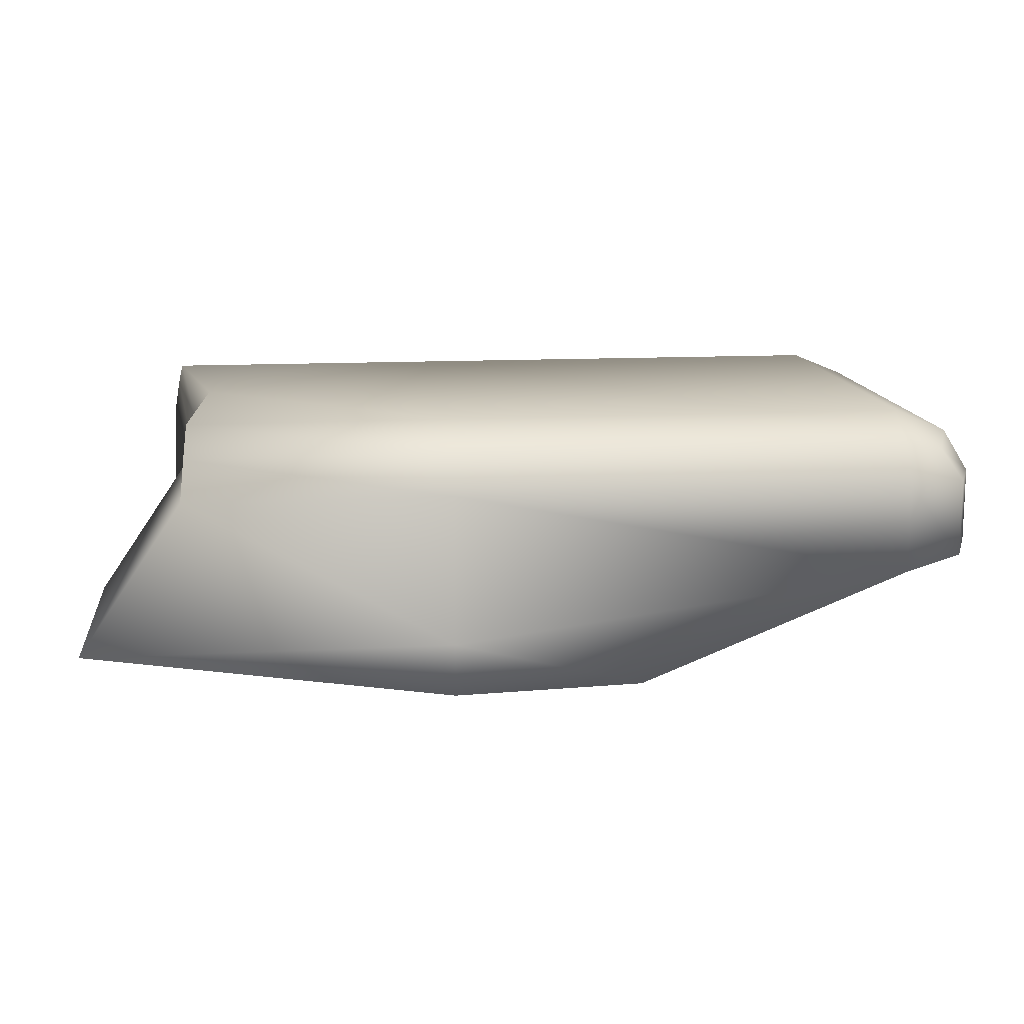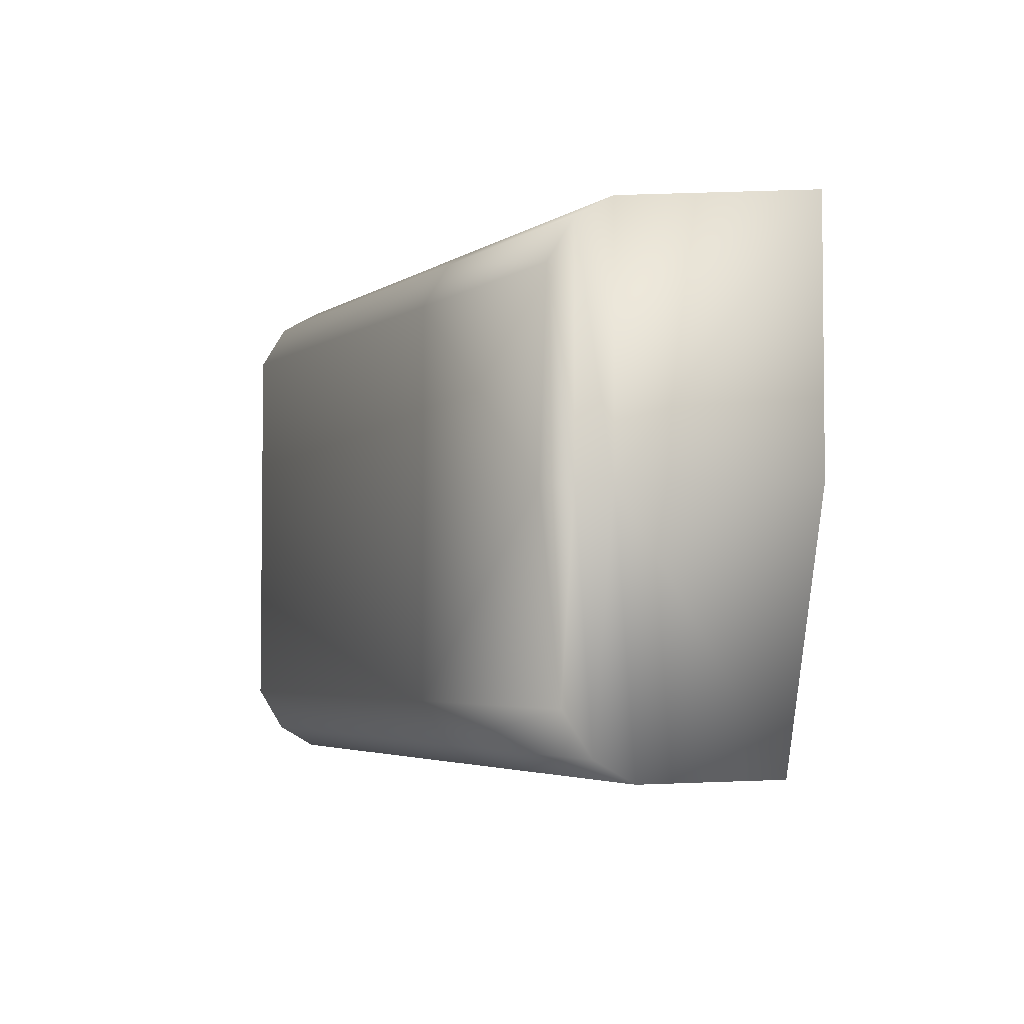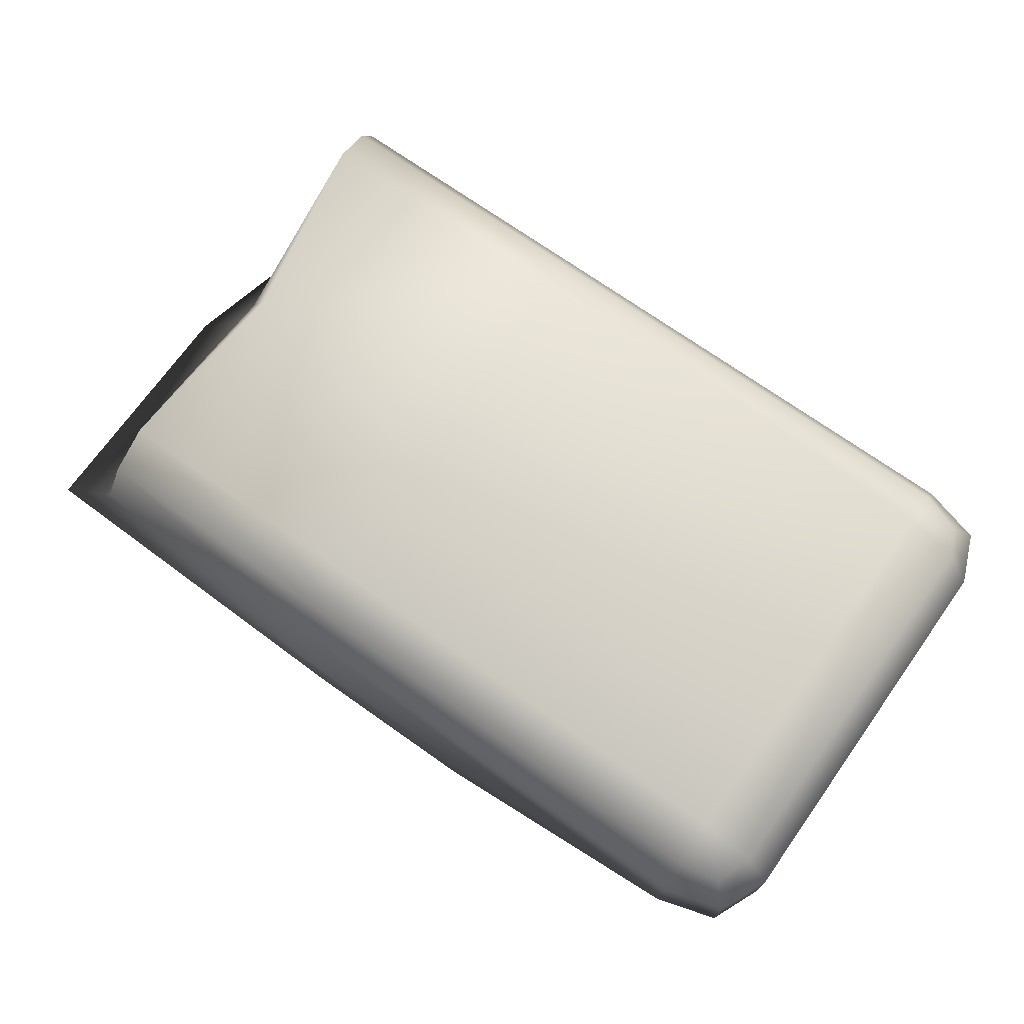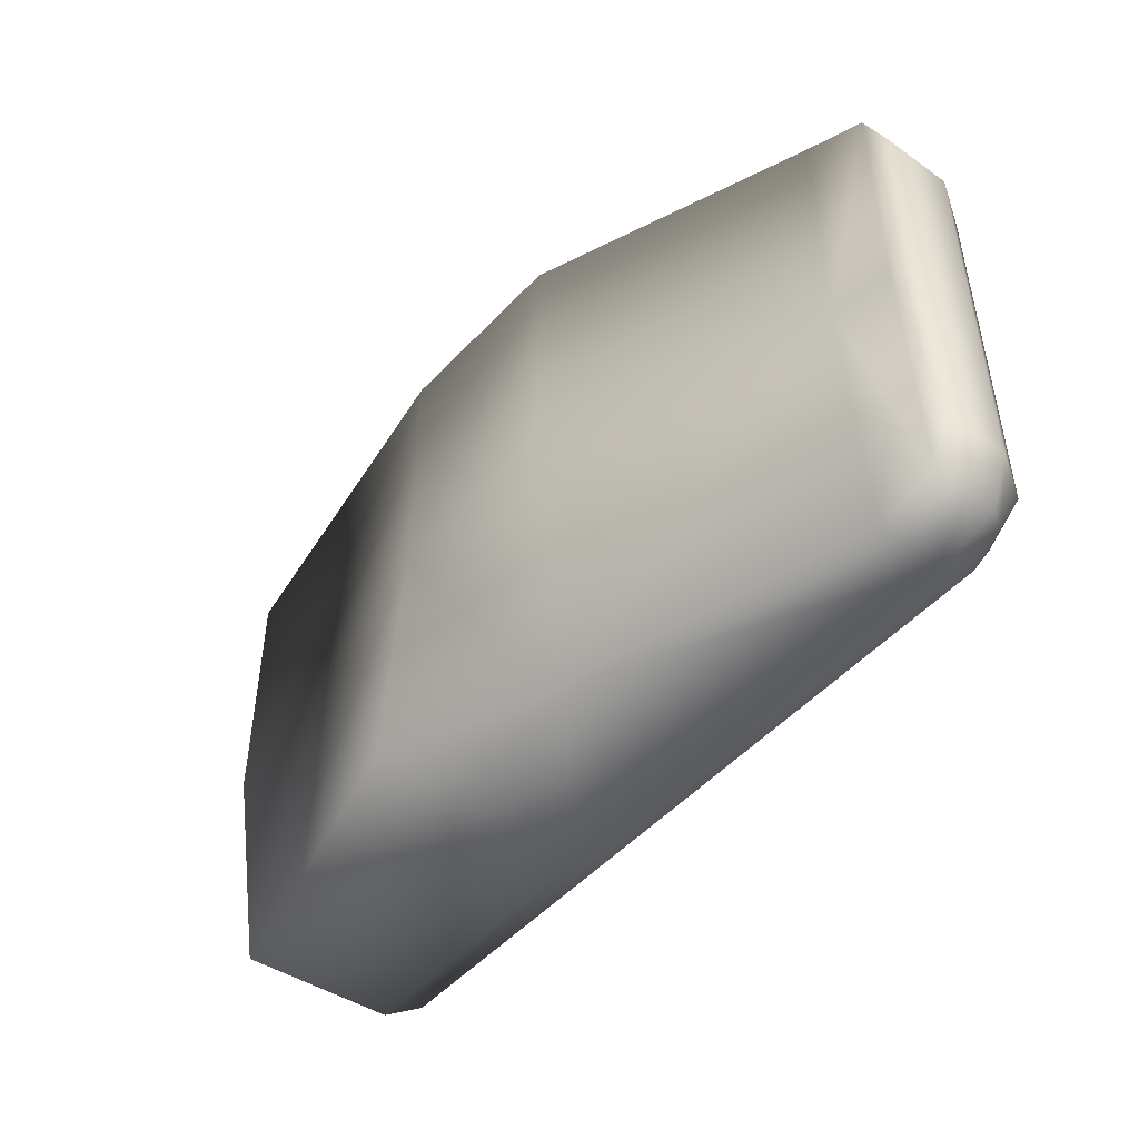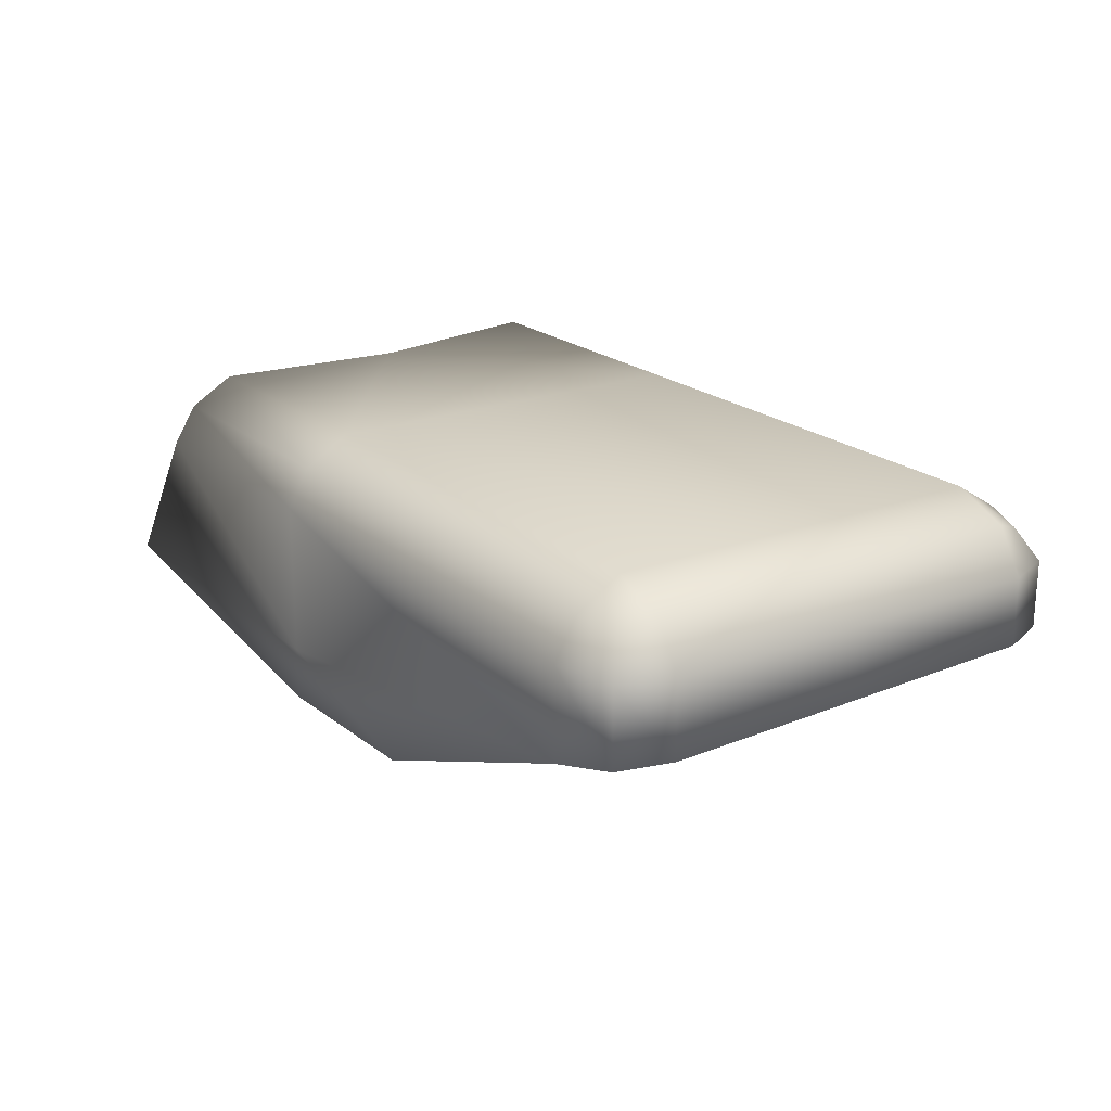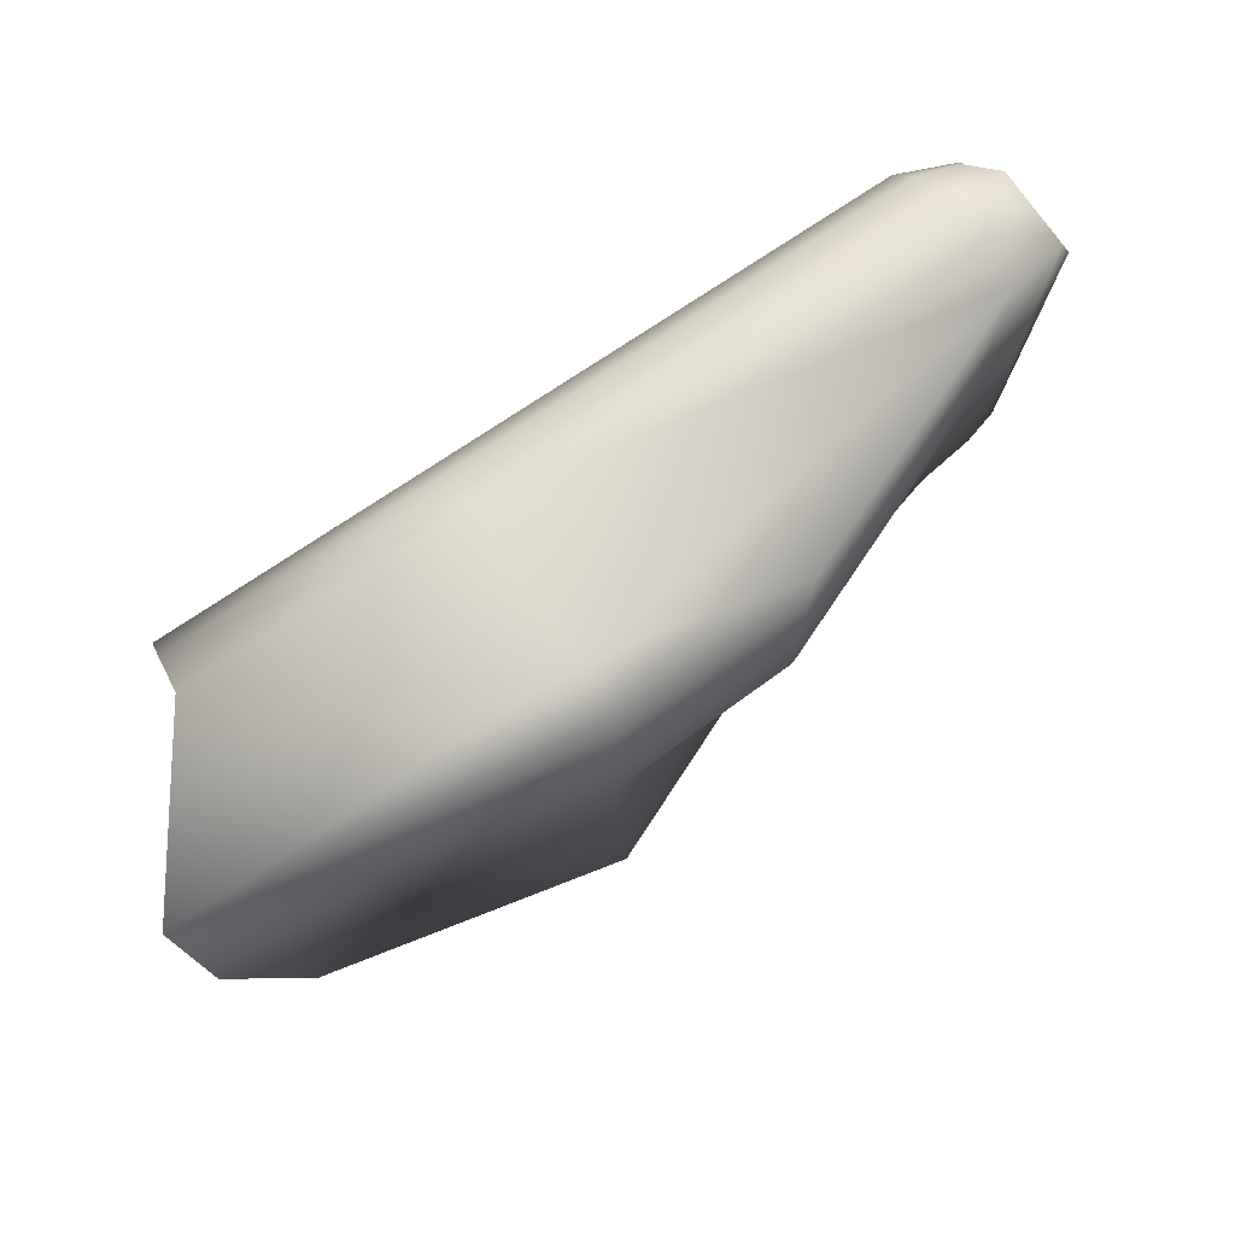
<metadata>
{"format":"obj","ext":"obj","renderer":"f3d","projection":"perspective","resolution":1024,"background":"white","views":[{"elev":13.2,"azim":-6.6,"up":"+Y"},{"elev":-3.8,"azim":-117.1,"up":"+Z"},{"elev":71.1,"azim":35.5,"up":"+Y"},{"elev":-47.0,"azim":51.4,"up":"+Z"},{"elev":20.8,"azim":55.4,"up":"+Y"},{"elev":74.1,"azim":-34.2,"up":"+Z"}]}
</metadata>
<code>
o OriginalBrick.011_Cube.020
v 0.3491 0.07422 0.1862
v 0.3157 0.08101 0.1946
v 0.3601 0.08481 0.1588
v 0.3157 0.1032 0.1588
v 0.365 0.04882 0.1994
v 0.3157 0.04921 0.2128
v 0.3822 0.04921 0.1588
v -0.0678 0.08101 0.1946
v -0.0678 0.1032 0.1588
v -0.0678 0.04921 0.2128
v 0.3601 0.08481 -0.002982
v 0.3491 0.07422 -0.1922
v 0.3157 0.1032 -0.002982
v 0.3157 0.08101 -0.2006
v 0.3601 0.08481 -0.1648
v 0.3157 0.1032 -0.1648
v 0.3822 0.04921 -0.002982
v 0.365 0.04882 -0.2053
v 0.3157 0.04921 -0.2188
v 0.3822 0.04921 -0.1648
v -0.0678 0.1032 -0.002982
v -0.0678 0.08101 -0.2006
v -0.0678 0.1032 -0.1648
v -0.0678 0.04921 -0.2188
v -0.0678 -0.07679 0.2128
v -0.0678 -0.1348 -0.2188
v -0.3735 -0.07679 0.2128
v -0.3164 0.04921 -0.2188
v -0.3216 -0.07679 -0.2188
v -0.2876 0.04921 0.2128
v 0.3649 -0.01573 0.1993
v 0.07148 -0.07679 -0.2188
v 0.3822 -0.01229 0.1588
v 0.3157 -0.02557 0.2128
v 0.3822 -0.009114 -0.002982
v 0.3157 -0.009774 -0.2188
v 0.365 -0.005699 -0.2052
v 0.3822 -0.005825 -0.1648
v -0.3735 -0.07679 -0.00159
v 0.08954 -0.1159 0.2128
v -0.3106 0.08101 -0.2006
v -0.3046 0.1032 -0.1648
v -0.2714 0.1032 -0.002982
v -0.2836 0.1032 0.1588
v -0.2849 0.08101 0.1946
v -0.0678 -0.1207 0.2128
v -0.2876 0.04921 -0.00159
v 0.3649 -0.01573 -0.00159
v 0.3157 -0.02557 -0.00159
v 0.08954 -0.1159 -0.00159
v -0.2849 0.08101 -0.00159
v -0.0678 -0.1207 -0.00159
f 13 21 9
f 11 13 4
f 1 3 4
f 4 9 8
f 3 7 17
f 1 2 6
f 8 10 6
f 1 5 7
f 23 21 13
f 16 13 11
f 12 14 16
f 22 23 16
f 17 20 15
f 12 18 19
f 19 24 22
f 20 18 12
f 30 27 25
f 42 23 22
f 24 26 29
f 9 21 43
f 45 30 10
f 43 21 23
f 8 9 44
f 17 35 38
f 24 32 26
f 5 31 33
f 6 34 31
f 38 37 18
f 37 36 19
f 7 33 35
f 4 13 9
f 3 11 4
f 2 1 4
f 2 4 8
f 11 3 17
f 5 1 6
f 2 8 6
f 3 1 7
f 16 23 13
f 15 16 11
f 15 12 16
f 14 22 16
f 11 17 15
f 14 12 19
f 14 19 22
f 15 20 12
f 10 30 25
f 41 42 22
f 28 24 29
f 44 9 43
f 8 45 10
f 42 43 23
f 45 8 44
f 20 17 38
f 32 24 19
f 19 36 32
f 7 5 33
f 5 6 31
f 20 38 18
f 18 37 19
f 17 7 35
f 24 28 41
f 25 27 46
f 10 25 34
f 40 34 25
f 33 31 48
f 48 37 38
f 31 34 49
f 37 48 49
f 40 50 49
f 49 50 32
f 32 50 52
f 40 46 52
f 39 52 46
f 29 26 52
f 27 30 47
f 29 39 47
f 47 51 41
f 45 51 47
f 51 45 44
f 51 43 42
f 22 24 41
f 6 10 34
f 46 40 25
f 35 33 48
f 35 48 38
f 48 31 49
f 36 37 49
f 34 40 49
f 36 49 32
f 26 32 52
f 50 40 52
f 27 39 46
f 39 29 52
f 39 27 47
f 28 29 47
f 28 47 41
f 30 45 47
f 43 51 44
f 41 51 42

</code>
